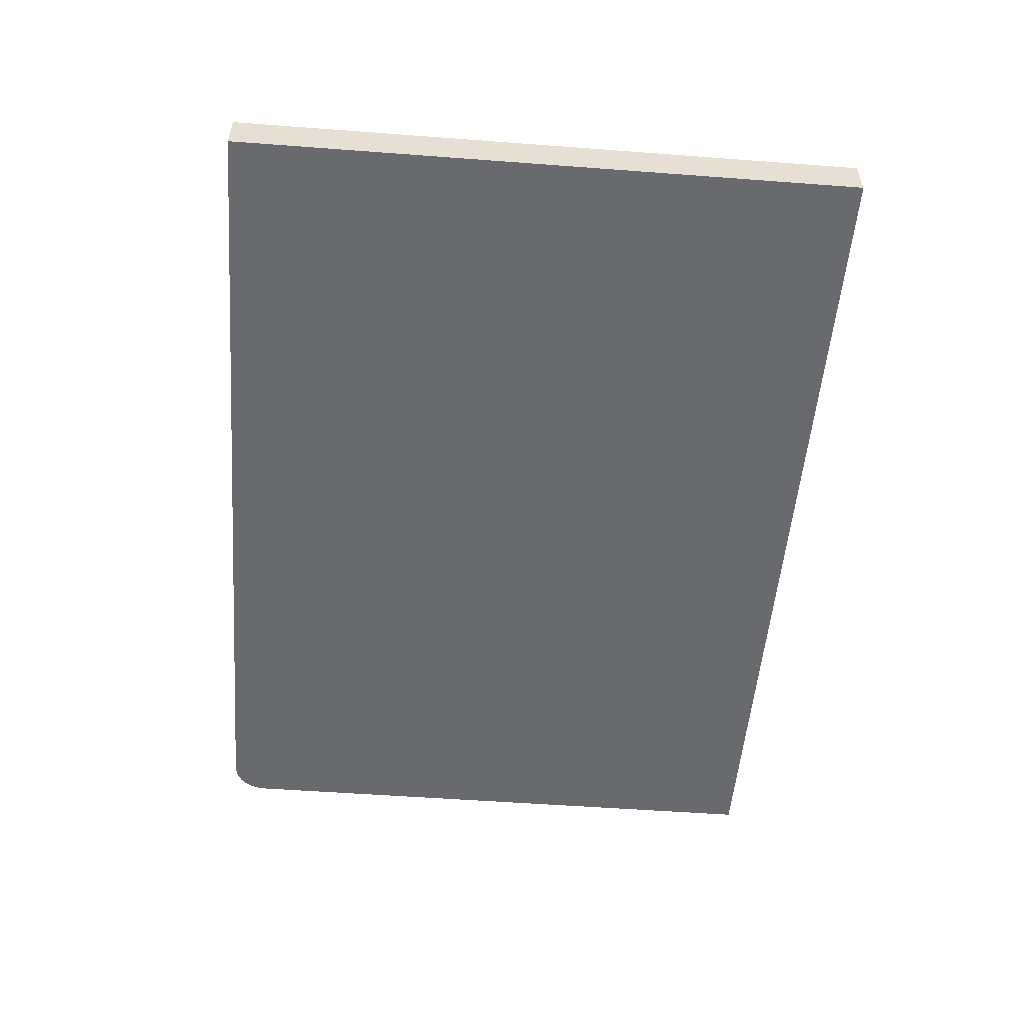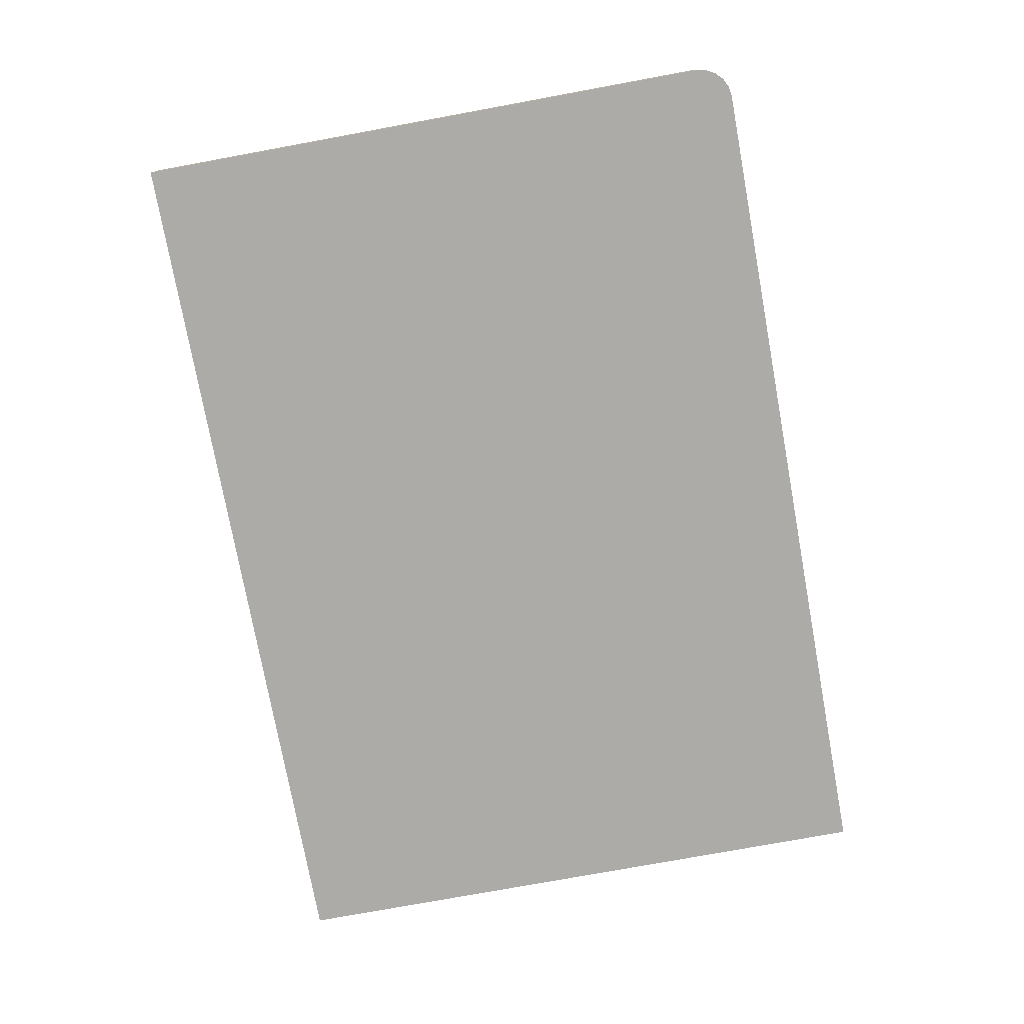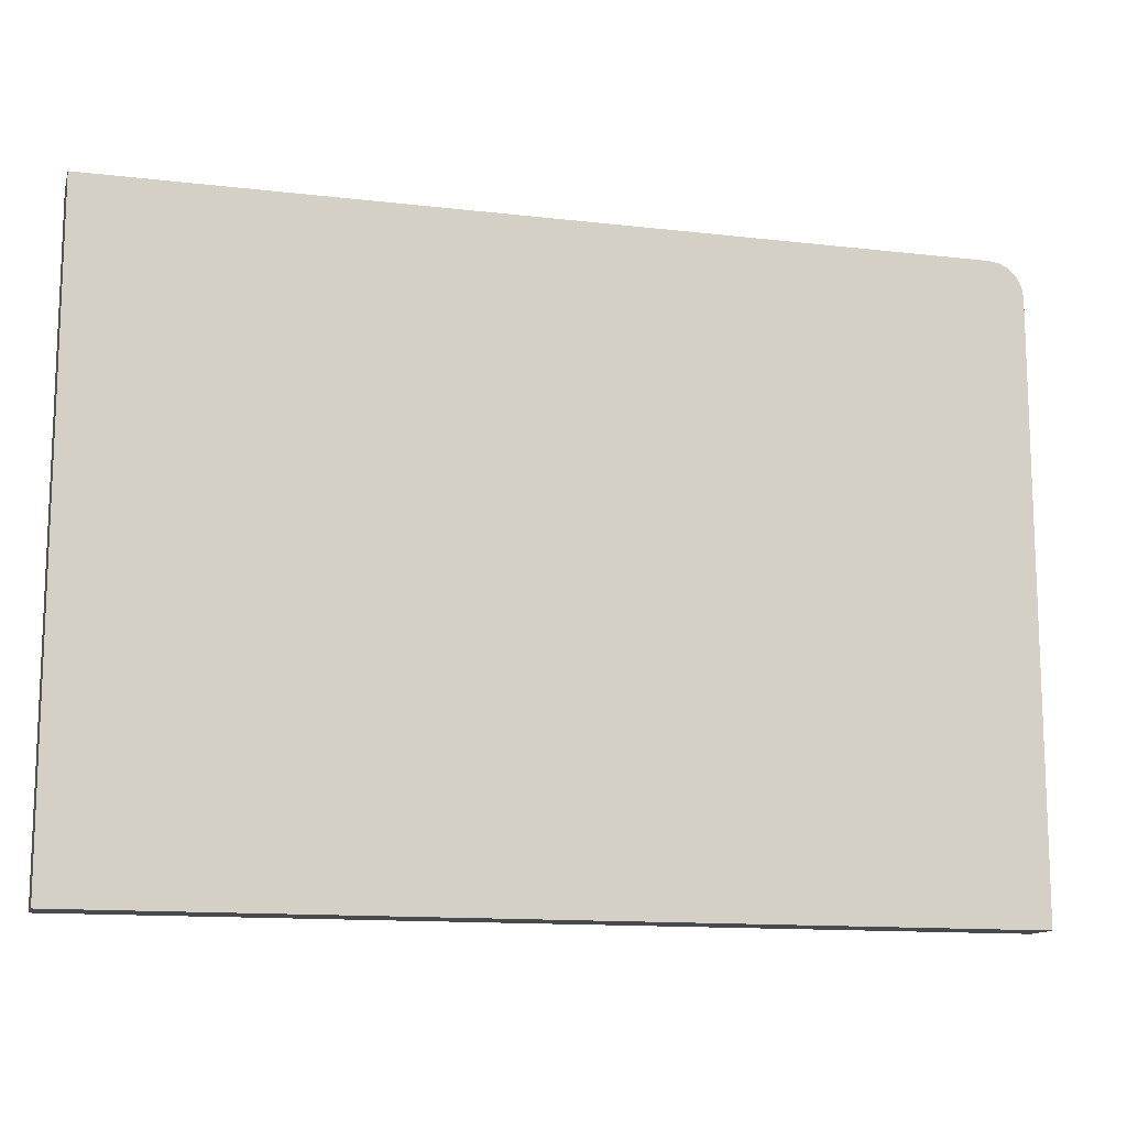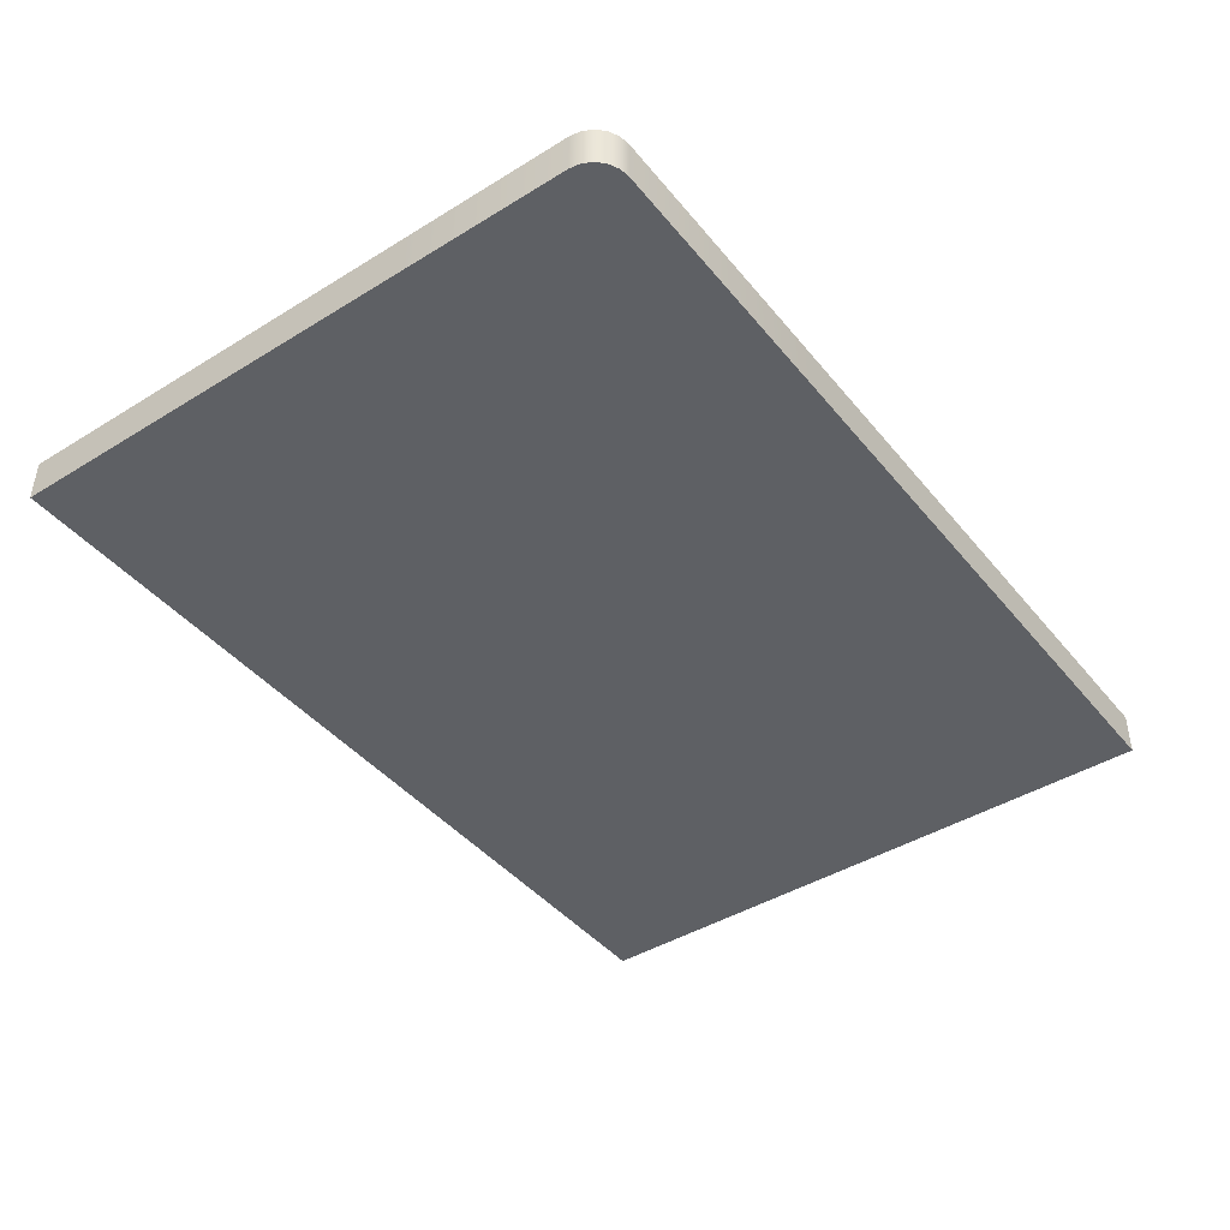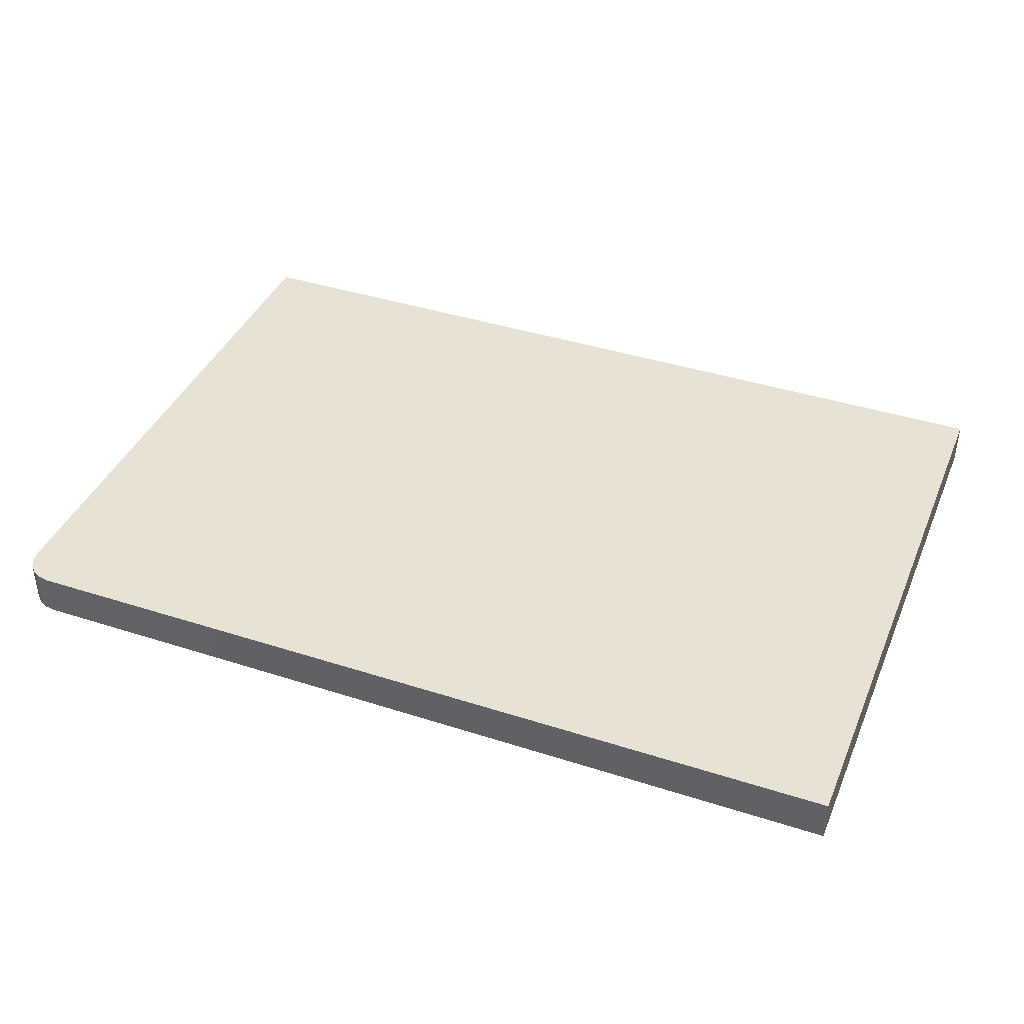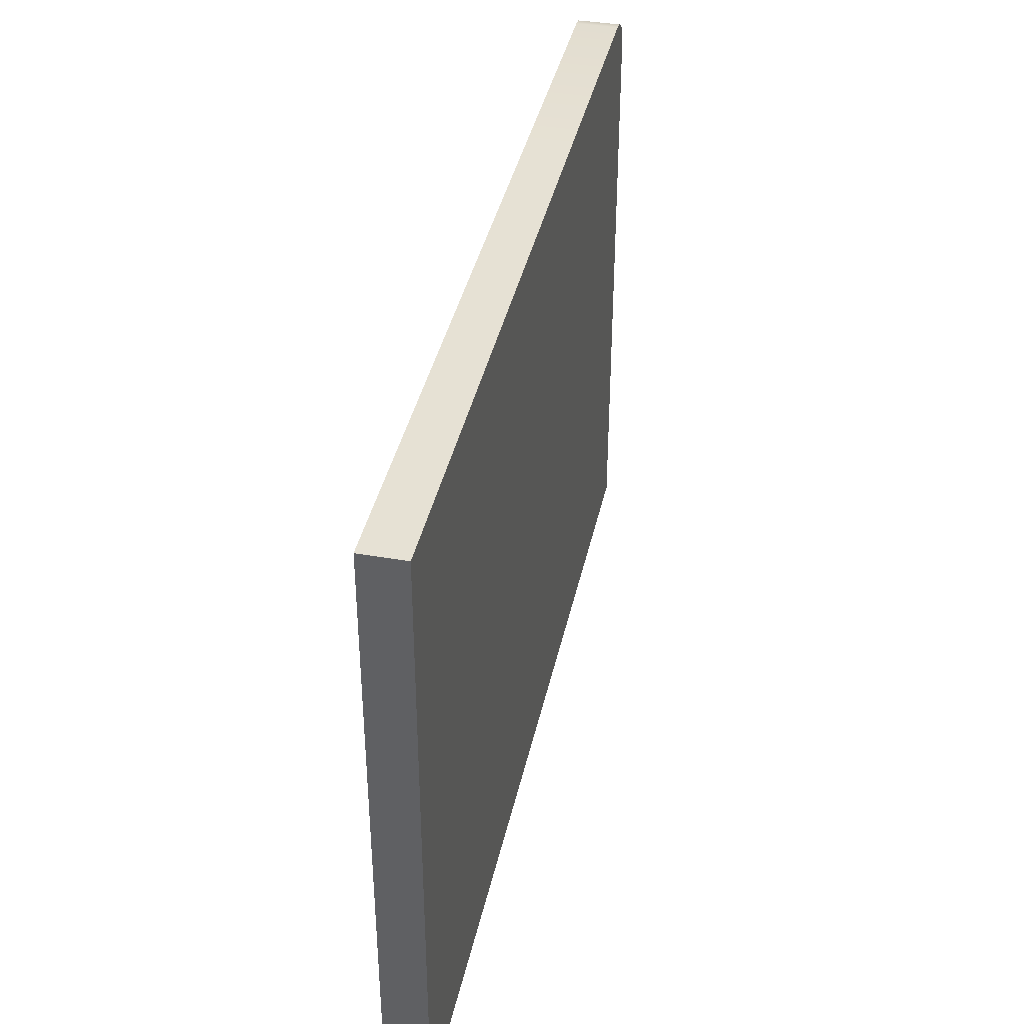
<metadata>
{"format":"obj","ext":"obj","renderer":"f3d","projection":"perspective","resolution":1024,"background":"white","views":[{"elev":-53.0,"azim":-94.6,"up":"+Z"},{"elev":-76.3,"azim":100.4,"up":"+Z"},{"elev":-13.1,"azim":-14.9,"up":"+Y"},{"elev":-43.0,"azim":126.1,"up":"+Z"},{"elev":40.0,"azim":-158.3,"up":"+Z"},{"elev":39.3,"azim":-77.8,"up":"+Y"}]}
</metadata>
<code>
g Cube.019
v -9.862 9.141 0.4741
v -9.862 13.83 -0.4741
v -9.862 13.83 0.4741
v -9.862 9.141 -0.4741
v -9.862 0.9532 0.4741
v -9.862 0.9532 -0.4741
v 3.287 -0.08007 -0.4741
v 9.862 -0.08007 0.4741
v 9.862 -0.08007 -0.4741
v 3.287 -0.08007 0.4741
v -3.287 -0.08007 -0.4741
v -3.287 -0.08007 0.4741
v -9.862 -0.08007 -0.4741
v -9.862 -0.08007 0.4741
v -3.287 13.83 -0.4741
v -9.862 13.83 0.4741
v -9.862 13.83 -0.4741
v -3.287 13.83 0.4741
v 3.287 13.83 -0.4741
v 3.287 13.83 0.4741
v 9.115 13.83 -0.4741
v 9.115 13.83 0.4741
v 9.346 13.79 0.4741
v 9.346 13.79 -0.4741
v 9.554 13.68 0.4741
v 9.554 13.68 -0.4741
v 9.719 13.52 0.4741
v 9.719 13.52 -0.4741
v 9.825 13.31 0.4741
v 9.825 13.31 -0.4741
v 9.862 13.08 0.4741
v 9.862 13.08 -0.4741
v 9.862 9.141 -0.4741
v 9.862 9.141 0.4741
v 9.862 0.9532 -0.4741
v 9.862 0.9532 0.4741
v 9.825 13.31 0.4741
v 9.862 13.08 0.4741
v 9.862 9.141 0.4741
v 3.287 9.141 0.4741
v 9.862 0.9532 0.4741
v 9.719 13.52 0.4741
v 9.554 13.68 0.4741
v 9.346 13.79 0.4741
v 9.115 13.83 0.4741
v 3.287 13.83 0.4741
v 3.287 0.9532 0.4741
v -3.287 13.83 0.4741
v -3.287 9.141 0.4741
v -9.862 13.83 0.4741
v -3.287 0.9532 0.4741
v -9.862 9.141 0.4741
v -9.862 0.9532 0.4741
v -9.862 9.141 -0.4741
v -3.287 13.83 -0.4741
v -9.862 13.83 -0.4741
v -3.287 9.141 -0.4741
v -9.862 0.9532 -0.4741
v 3.287 13.83 -0.4741
v -3.287 0.9532 -0.4741
v 3.287 9.141 -0.4741
v 9.115 13.83 -0.4741
v 9.346 13.79 -0.4741
v 9.554 13.68 -0.4741
v 9.719 13.52 -0.4741
v 9.825 13.31 -0.4741
v 9.862 13.08 -0.4741
v 3.287 0.9532 -0.4741
v 9.862 9.141 -0.4741
v 9.862 0.9532 -0.4741
v -9.862 -0.08007 0.4741
v -9.862 -0.08007 -0.4741
v -9.862 0.9532 -0.4741
v -9.862 0.9532 0.4741
v 3.287 -0.08007 -0.4741
v 9.862 -0.08007 -0.4741
v 9.862 0.9532 -0.4741
v 3.287 0.9532 -0.4741
v -3.287 -0.08007 -0.4741
v -3.287 0.9532 -0.4741
v -9.862 -0.08007 -0.4741
v -9.862 0.9532 -0.4741
v 9.862 -0.08007 -0.4741
v 9.862 -0.08007 0.4741
v 9.862 0.9532 0.4741
v 9.862 0.9532 -0.4741
v -3.287 -0.08007 0.4741
v -9.862 -0.08007 0.4741
v -9.862 0.9532 0.4741
v -3.287 0.9532 0.4741
v 3.287 -0.08007 0.4741
v 3.287 0.9532 0.4741
v 9.862 -0.08007 0.4741
v 9.862 0.9532 0.4741
g Cube.019_0
f 3 2 1
f 2 4 1
f 1 4 5
f 4 6 5
f 9 8 7
f 8 10 7
f 7 10 11
f 10 12 11
f 11 12 13
f 12 14 13
f 17 16 15
f 16 18 15
f 15 18 19
f 18 20 19
f 19 20 21
f 20 22 21
f 22 23 21
f 23 24 21
f 23 25 24
f 25 26 24
f 25 27 26
f 27 28 26
f 27 29 28
f 29 30 28
f 29 31 30
f 31 32 30
f 32 31 33
f 31 34 33
f 33 34 35
f 34 36 35
f 39 38 37
f 37 40 39
f 39 40 41
f 37 42 40
f 42 43 40
f 43 44 40
f 44 45 40
f 45 46 40
f 40 47 41
f 46 48 40
f 40 49 47
f 48 49 40
f 48 50 49
f 49 51 47
f 50 52 49
f 49 52 51
f 52 53 51
f 56 55 54
f 55 57 54
f 54 57 58
f 55 59 57
f 57 60 58
f 59 61 57
f 57 61 60
f 61 59 62
f 61 62 63
f 61 63 64
f 61 64 65
f 61 65 66
f 61 66 67
f 61 68 60
f 67 69 61
f 61 69 68
f 69 70 68
f 73 72 71
f 74 73 71
f 77 76 75
f 78 77 75
f 78 75 79
f 80 78 79
f 80 79 81
f 82 80 81
f 85 84 83
f 86 85 83
f 89 88 87
f 90 89 87
f 90 87 91
f 92 90 91
f 92 91 93
f 94 92 93

</code>
